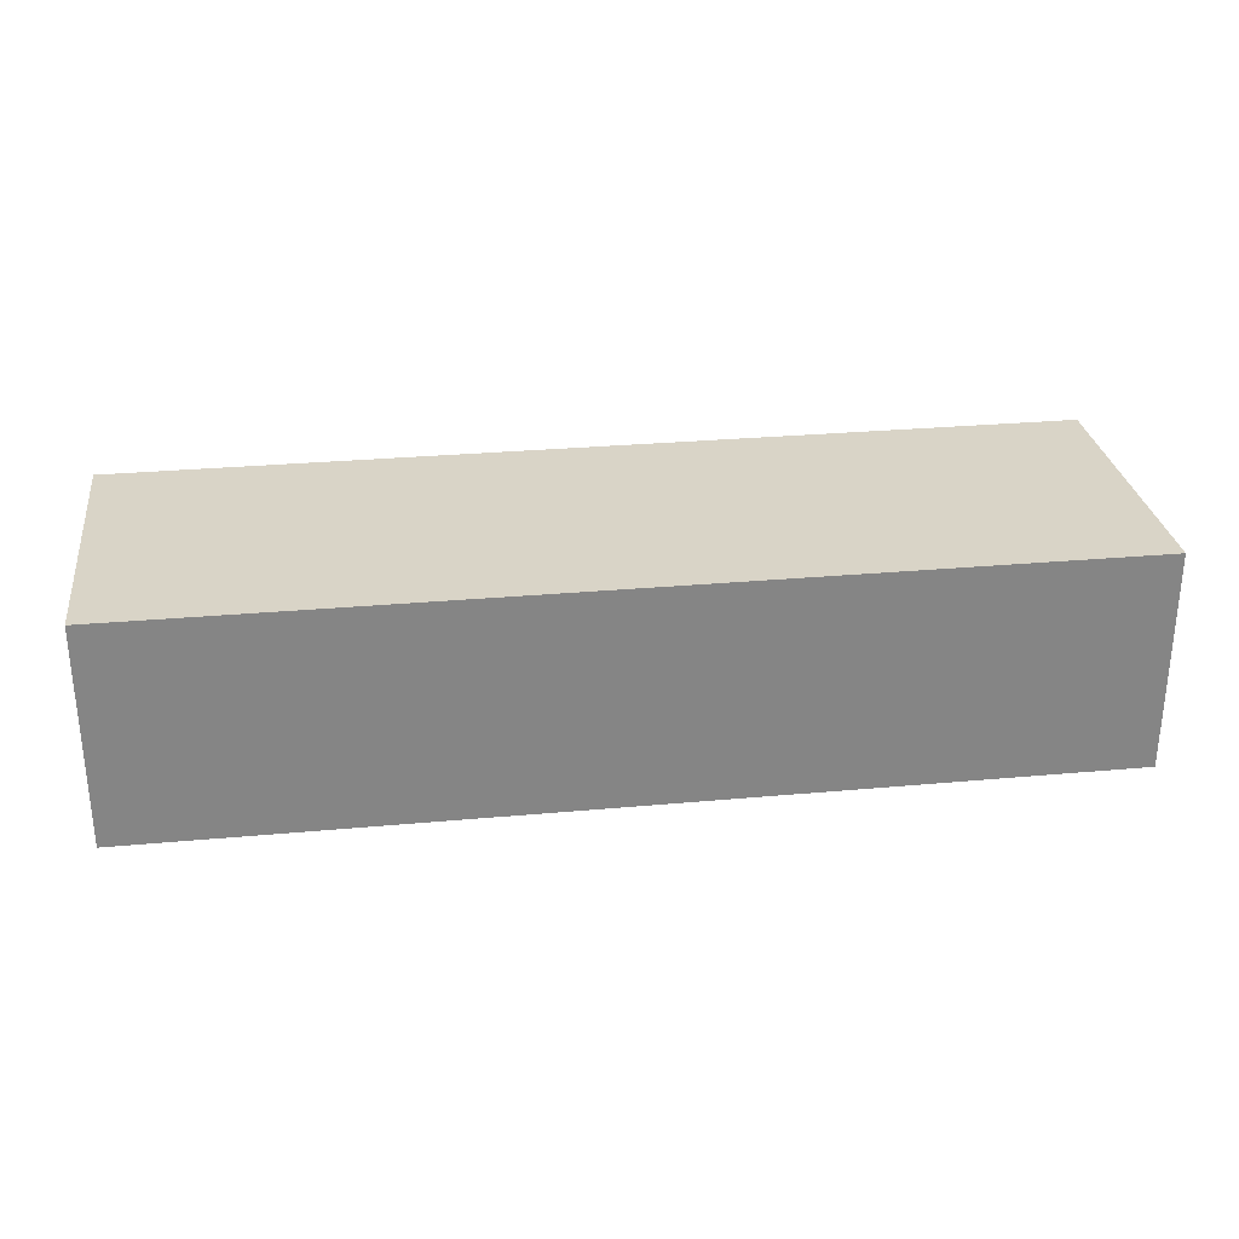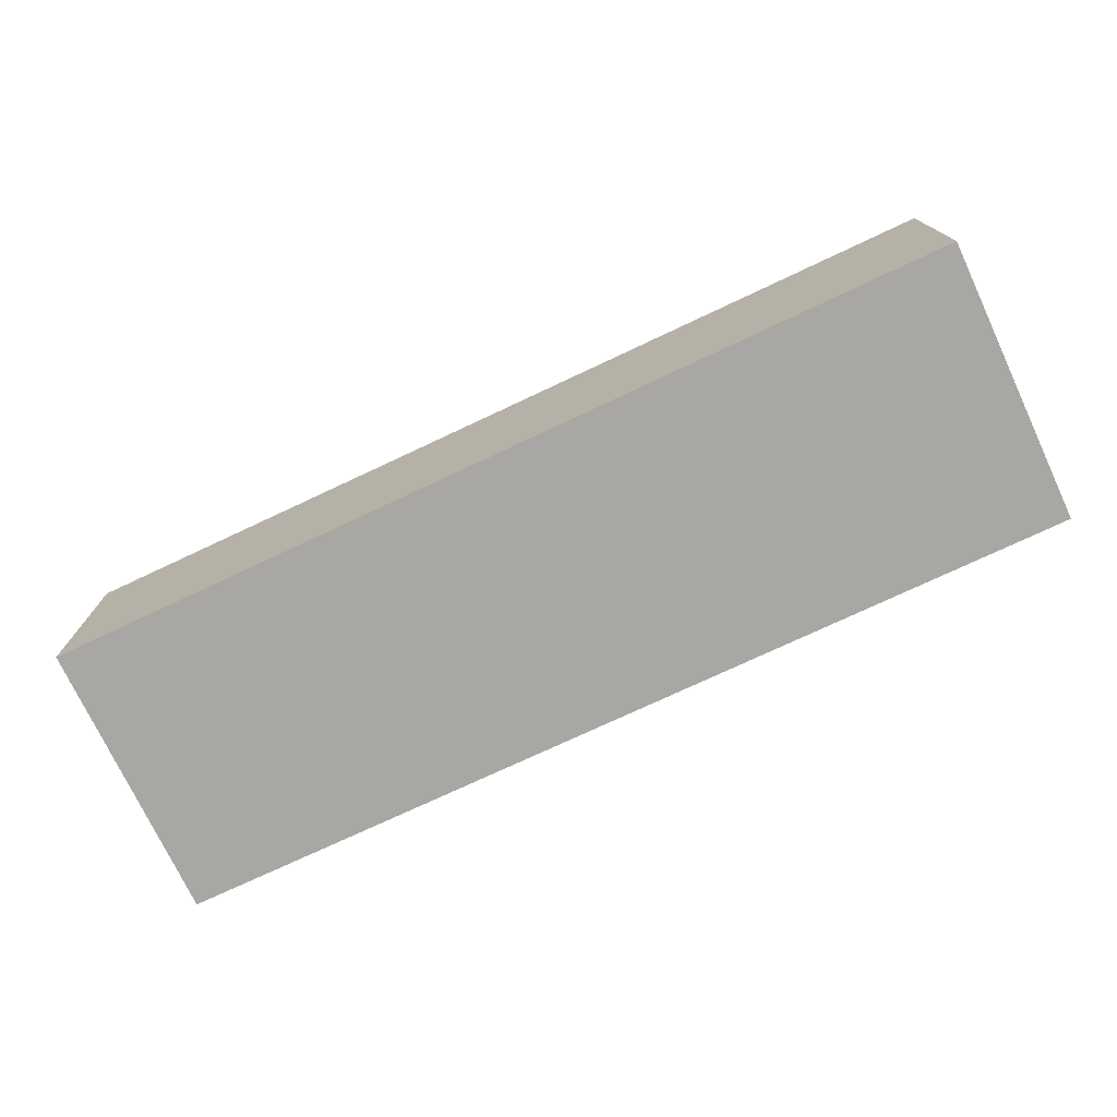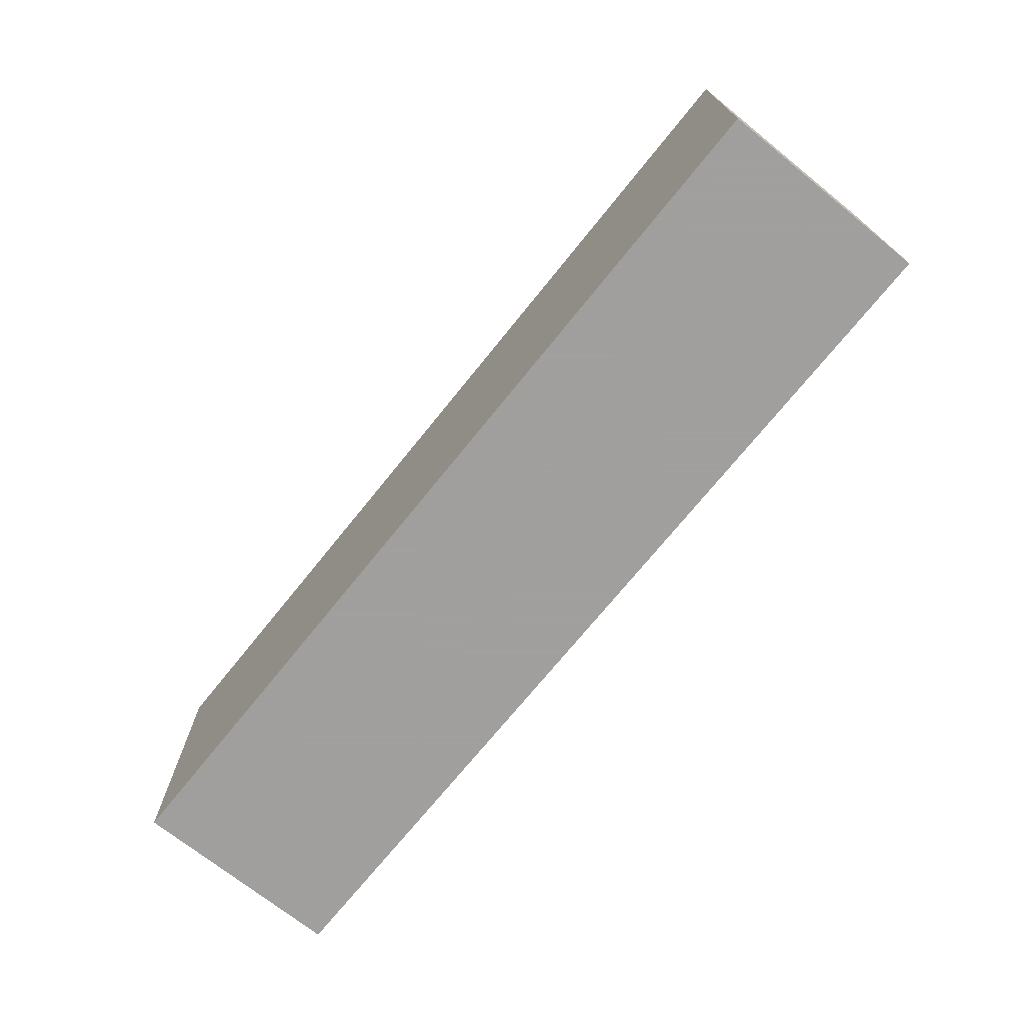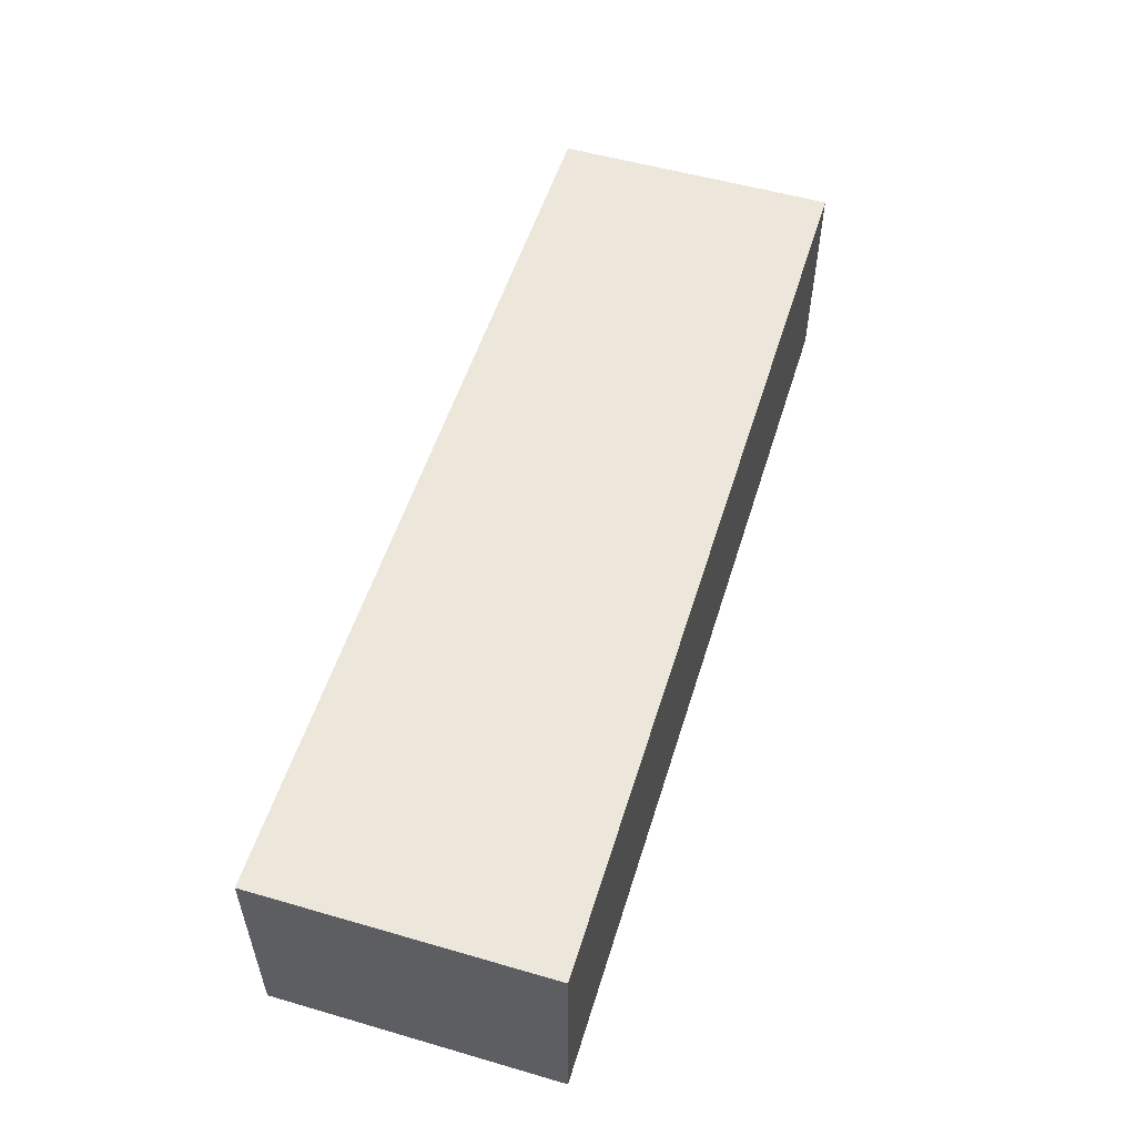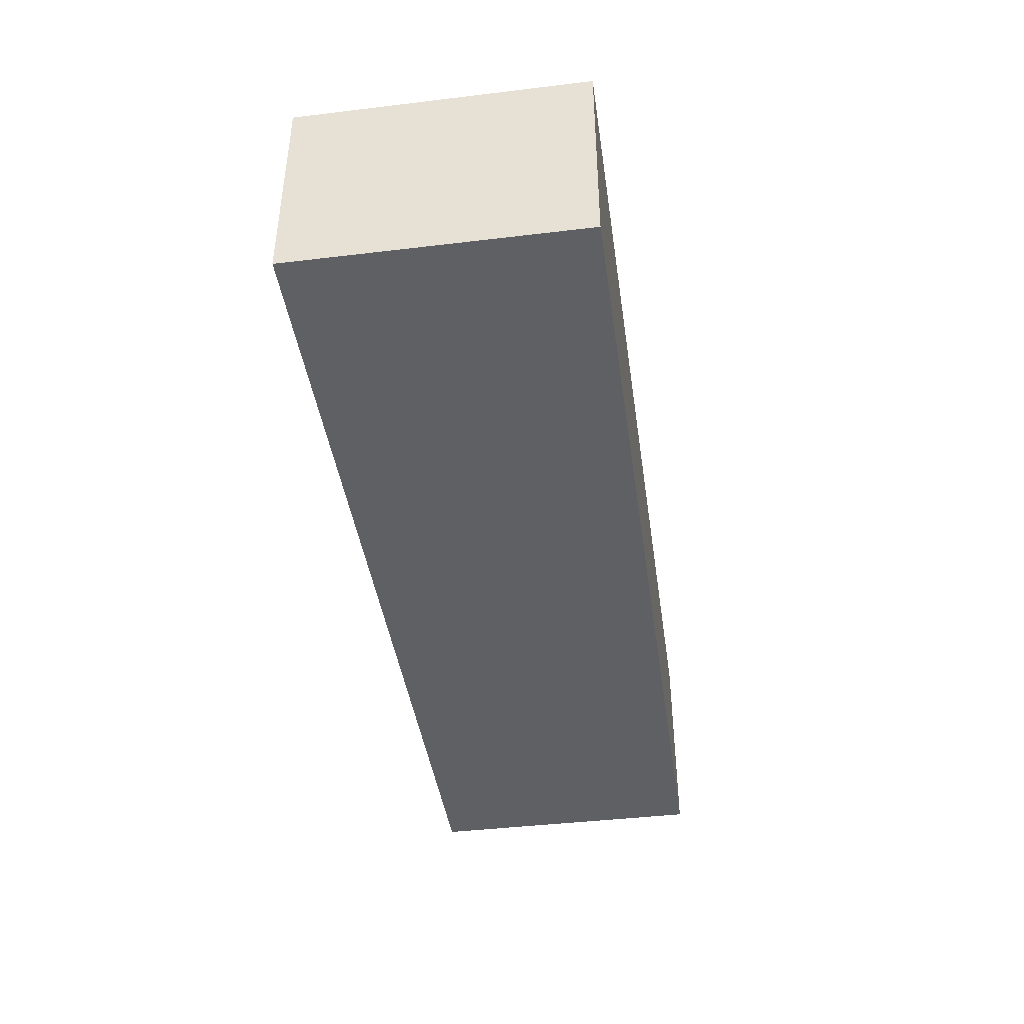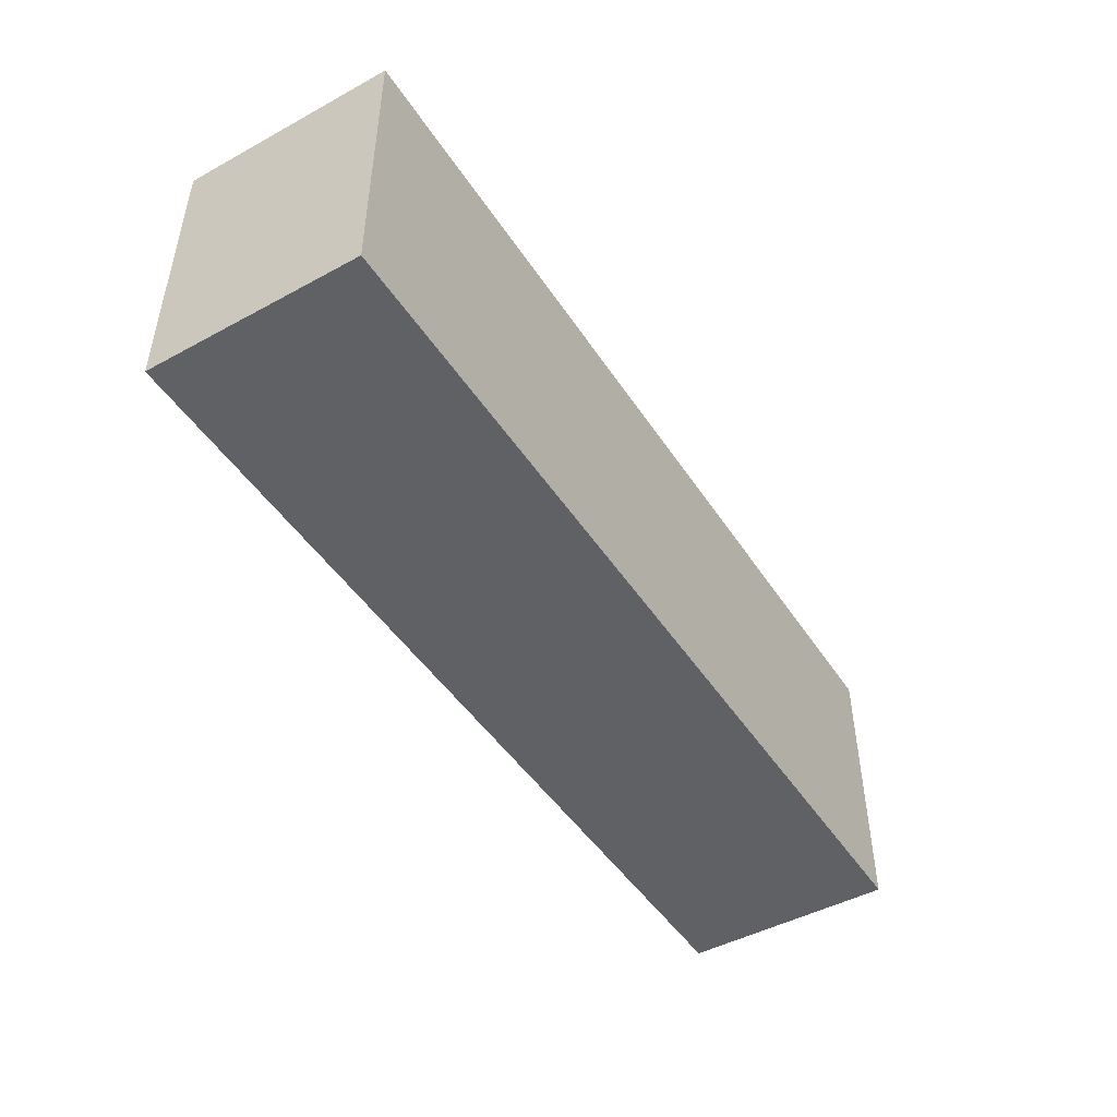
<metadata>
{"format":"obj","ext":"obj","renderer":"f3d","projection":"perspective","resolution":1024,"background":"white","views":[{"elev":28.8,"azim":-7.8,"up":"+Z"},{"elev":-74.5,"azim":25.2,"up":"+Z"},{"elev":-71.5,"azim":51.2,"up":"+Y"},{"elev":54.0,"azim":107.1,"up":"+Z"},{"elev":-42.1,"azim":-81.8,"up":"+Z"},{"elev":-47.1,"azim":121.6,"up":"+Y"}]}
</metadata>
<code>
v -424 -2232 408
v -424 -2264 384
v -424 -2232 384
v -424 -2264 408
v -528 -2264 408
v -528 -2232 384
v -528 -2264 384
v -528 -2232 408
f 1 2 3
f 1 4 2
f 5 6 7
f 5 8 6
f 8 3 6
f 8 1 3
f 4 7 2
f 4 5 7
f 6 2 7
f 6 3 2
f 5 1 8
f 5 4 1

</code>
